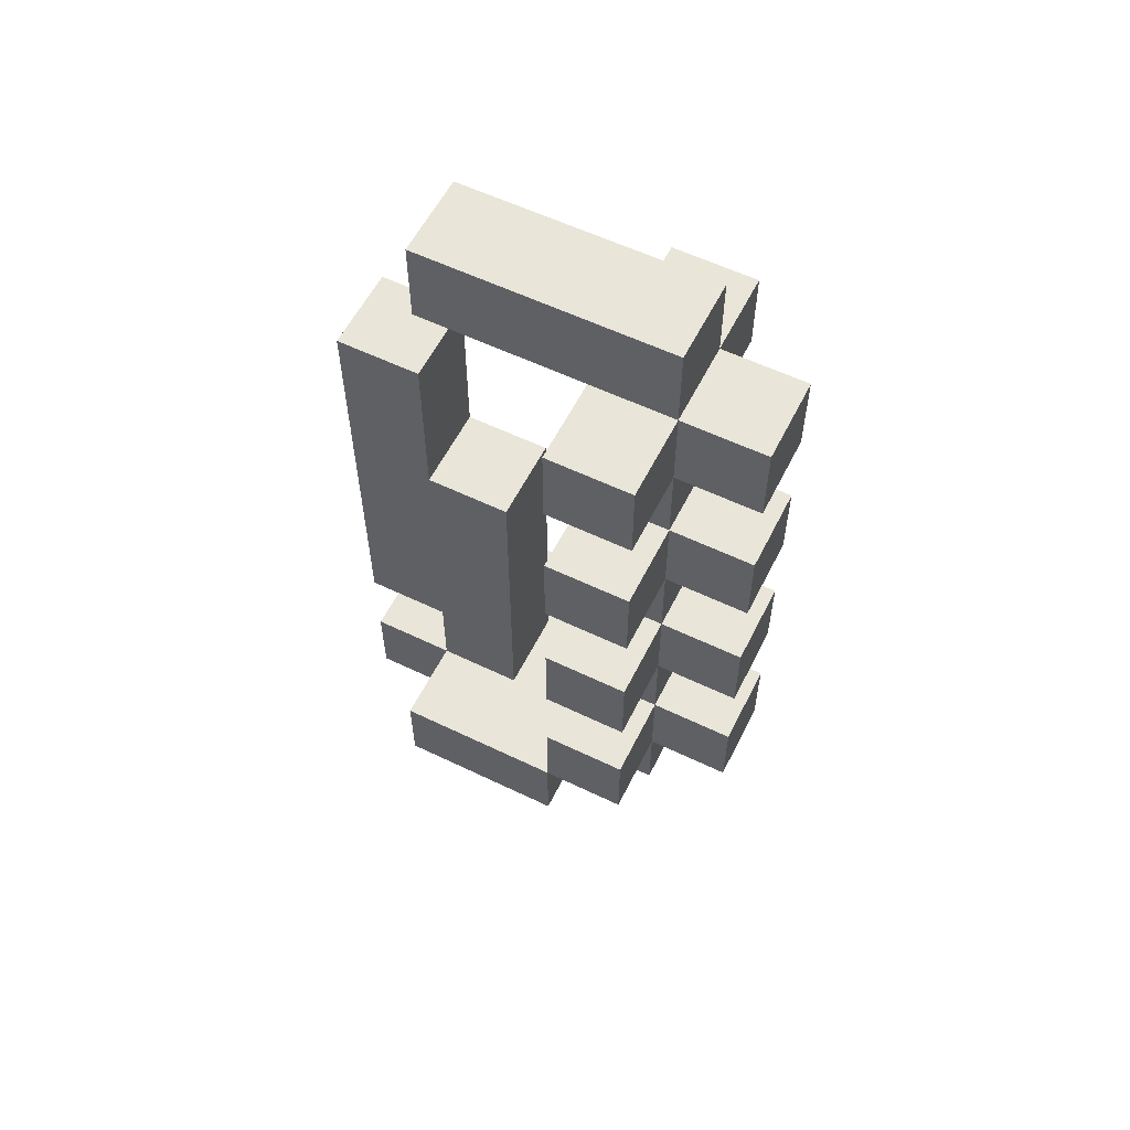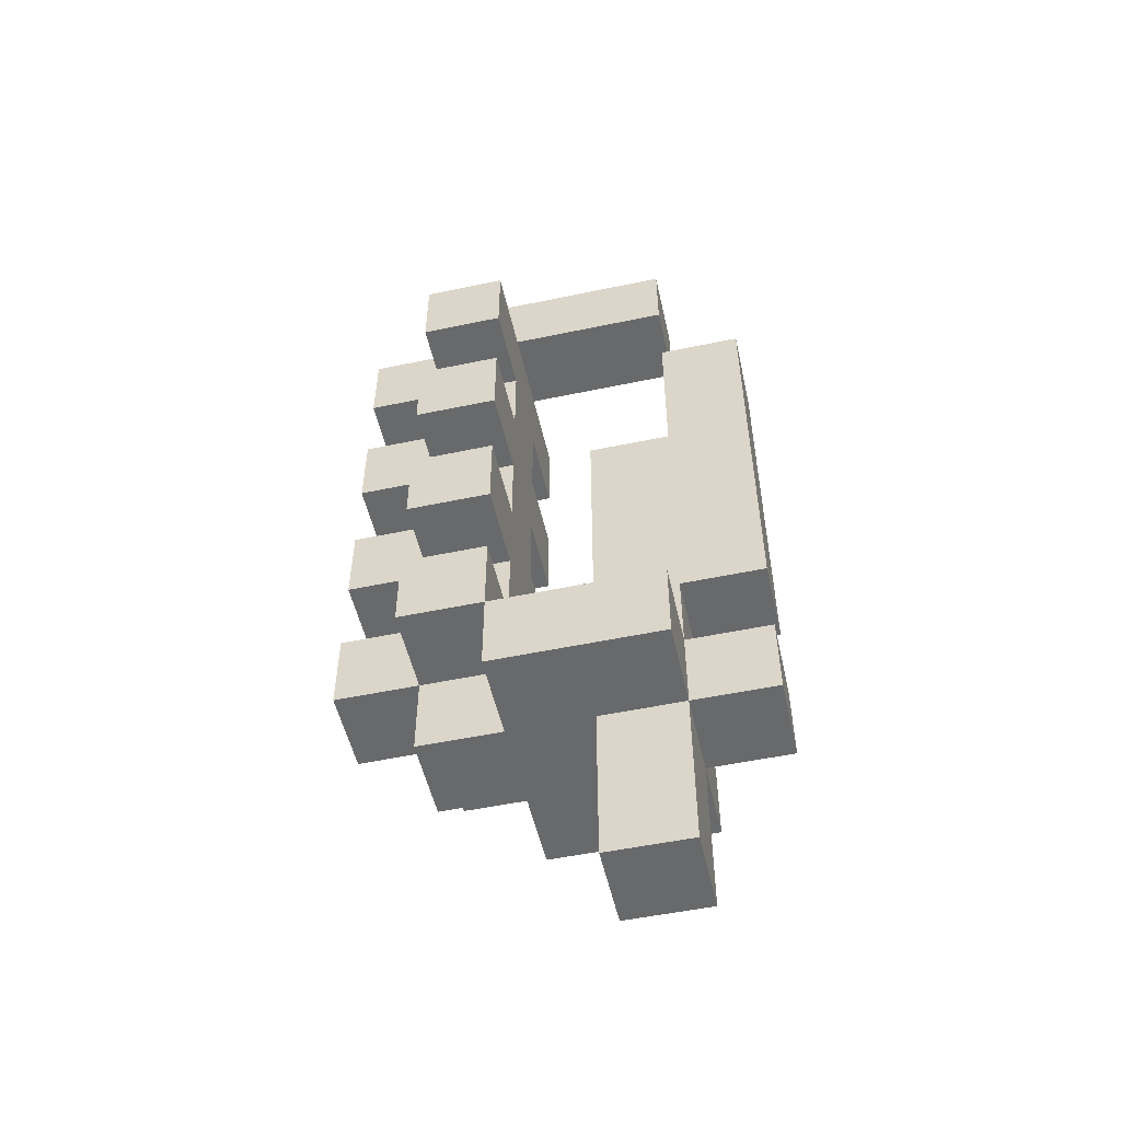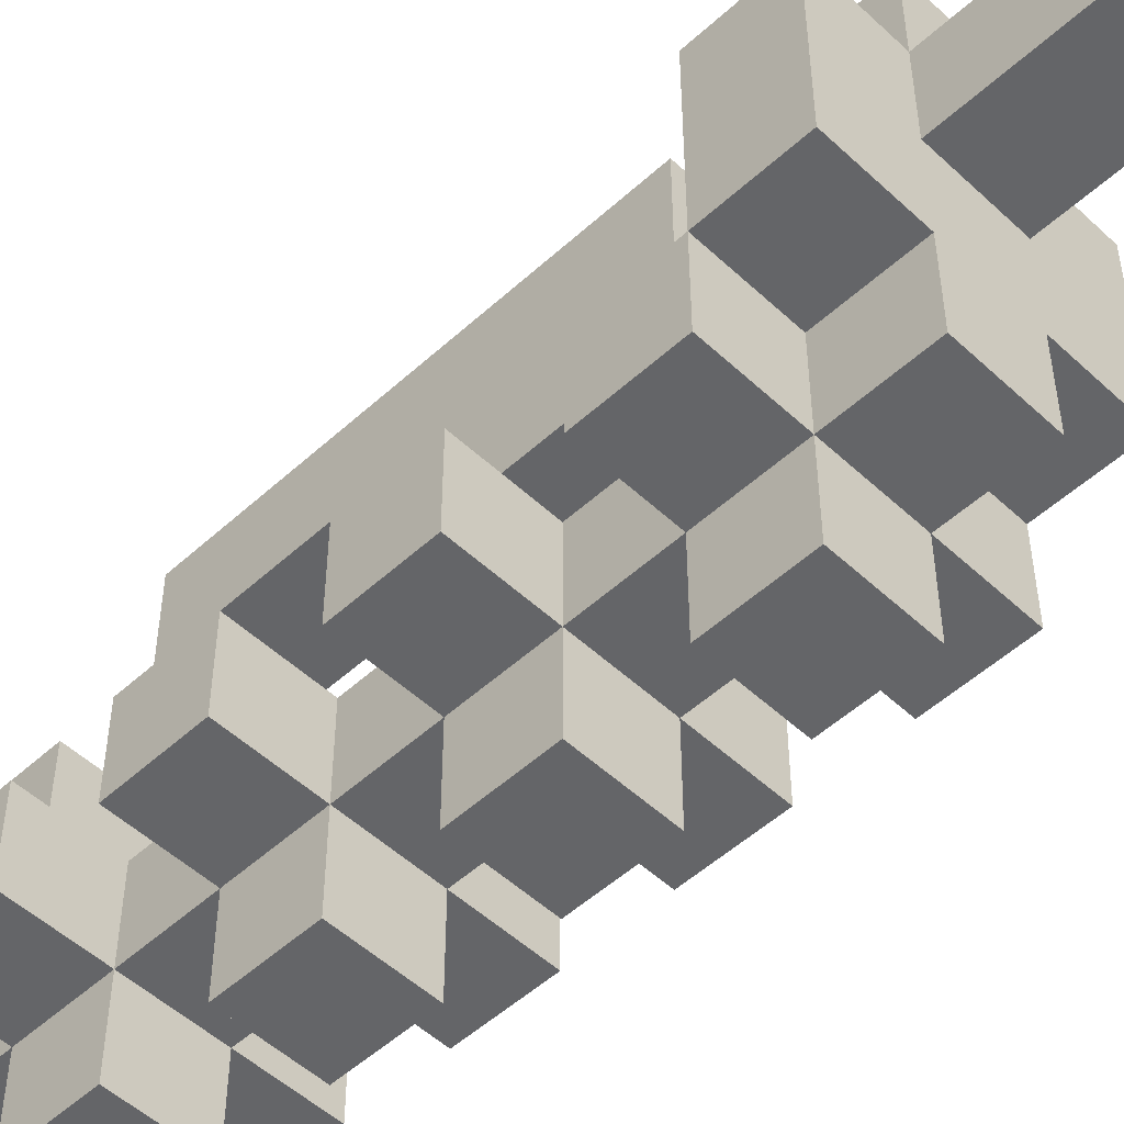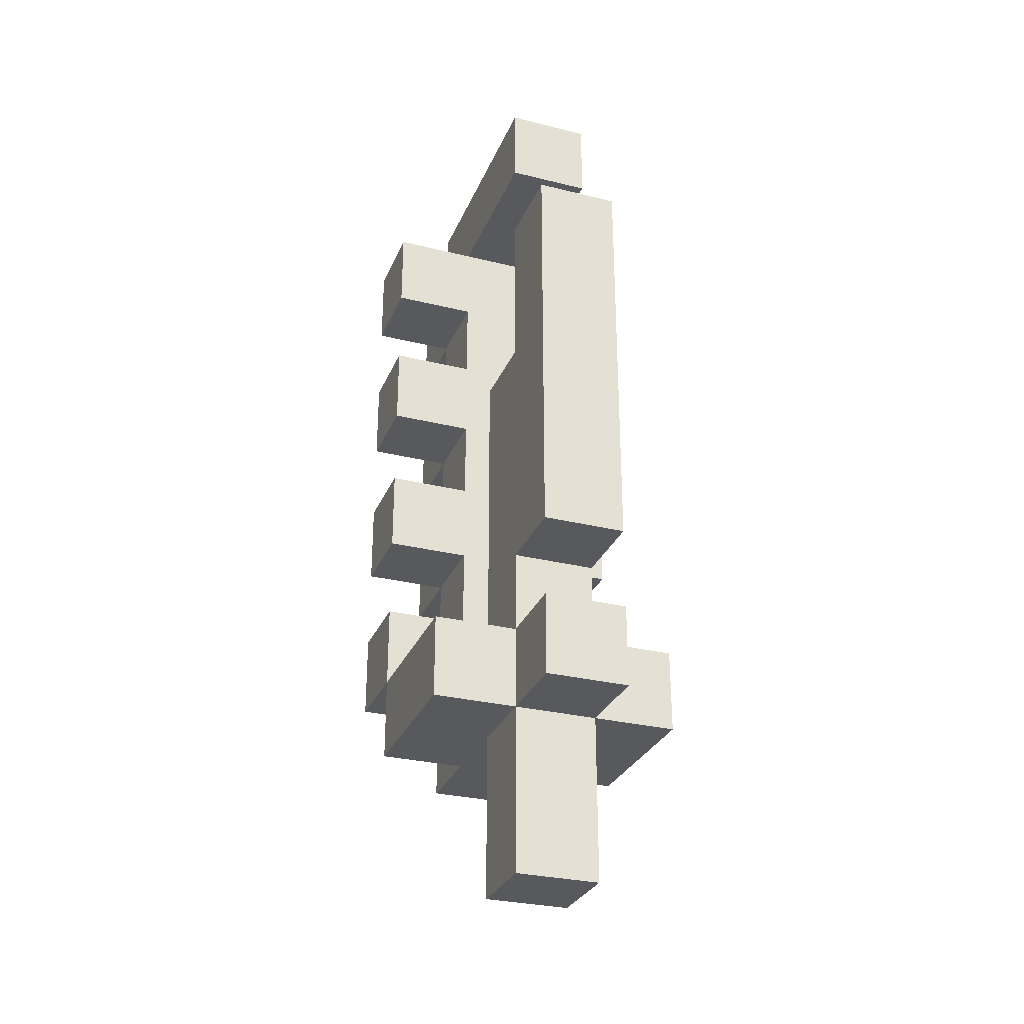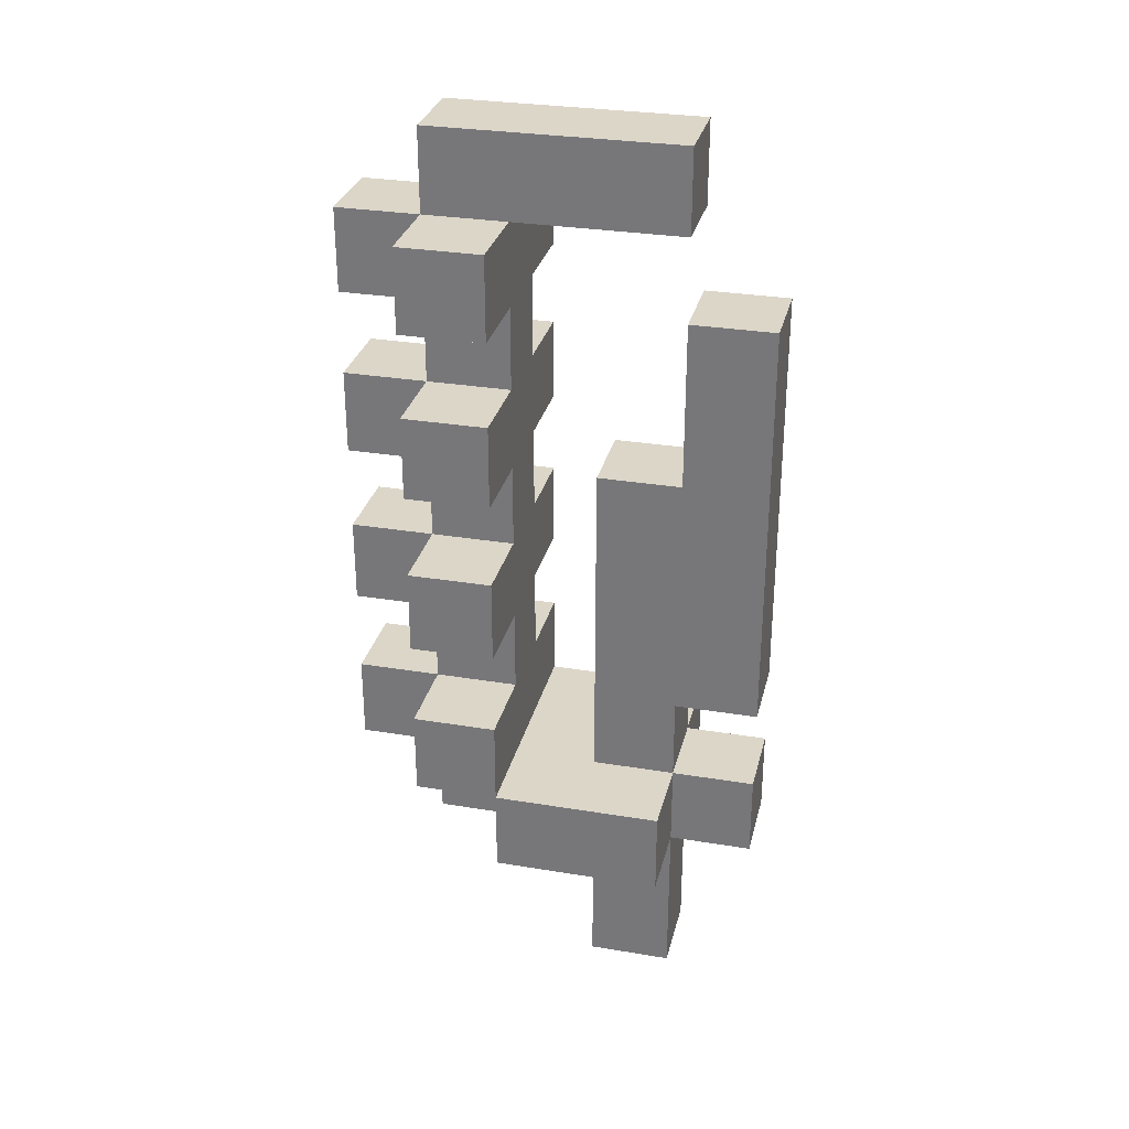
<metadata>
{"format":"obj","ext":"obj","renderer":"f3d","projection":"perspective","resolution":1024,"background":"white","views":[{"elev":58.1,"azim":116.5,"up":"+Y"},{"elev":-52.6,"azim":-77.3,"up":"+Y"},{"elev":-51.5,"azim":-45.3,"up":"+Z"},{"elev":-29.6,"azim":-20.0,"up":"+Y"},{"elev":30.2,"azim":-76.5,"up":"+Y"}]}
</metadata>
<code>
o
v -0.15 -0.35 0.15
v -0.15 -0.35 -0.05
v -0.15 -0.25 0.15
v -0.15 -0.25 -0.05
v -0.15 -0.25 -0.15
v -0.15 -0.15 -0.05
v -0.15 -0.15 -0.15
v -0.15 -0.05 -0.05
v -0.15 -0.05 -0.15
v -0.15 0.05 -0.05
v -0.15 0.05 -0.15
v -0.15 0.15 -0.05
v -0.15 0.15 -0.15
v -0.15 0.25 -0.05
v -0.15 0.25 -0.15
v -0.15 0.35 -0.05
v -0.15 0.35 -0.15
v -0.15 0.45 -0.05
v -0.15 0.45 -0.15
v -0.05 -0.55 0.15
v -0.05 -0.55 0.05
v -0.05 -0.35 0.25
v -0.05 -0.35 0.15
v -0.05 -0.35 0.05
v -0.05 -0.35 -0.05
v -0.05 -0.35 -0.15
v -0.05 -0.25 0.25
v -0.05 -0.25 0.15
v -0.05 -0.25 0.05
v -0.05 -0.25 -0.05
v -0.05 -0.25 -0.15
v -0.05 -0.25 -0.25
v -0.05 -0.15 0.25
v -0.05 -0.15 0.15
v -0.05 -0.15 -0.05
v -0.05 -0.15 -0.15
v -0.05 -0.15 -0.25
v -0.05 -0.05 -0.05
v -0.05 -0.05 -0.15
v -0.05 -0.05 -0.25
v -0.05 0.05 -0.05
v -0.05 0.05 -0.15
v -0.05 0.05 -0.25
v -0.05 0.15 0.15
v -0.05 0.15 0.05
v -0.05 0.15 -0.05
v -0.05 0.15 -0.15
v -0.05 0.15 -0.25
v -0.05 0.25 -0.05
v -0.05 0.25 -0.15
v -0.05 0.25 -0.25
v -0.05 0.35 0.25
v -0.05 0.35 0.15
v -0.05 0.35 -0.05
v -0.05 0.35 -0.15
v -0.05 0.35 -0.25
v -0.05 0.45 0.15
v -0.05 0.45 -0.05
v -0.05 0.45 -0.15
v -0.05 0.45 -0.25
v -0.05 0.55 0.15
v -0.05 0.55 -0.15
v 0.05 -0.55 0.15
v 0.05 -0.55 0.05
v 0.05 -0.35 0.25
v 0.05 -0.35 0.15
v 0.05 -0.35 0.05
v 0.05 -0.35 -0.05
v 0.05 -0.35 -0.15
v 0.05 -0.25 0.25
v 0.05 -0.25 0.15
v 0.05 -0.25 0.05
v 0.05 -0.25 -0.05
v 0.05 -0.25 -0.15
v 0.05 -0.25 -0.25
v 0.05 -0.15 0.25
v 0.05 -0.15 0.15
v 0.05 -0.15 -0.05
v 0.05 -0.15 -0.15
v 0.05 -0.15 -0.25
v 0.05 -0.05 -0.05
v 0.05 -0.05 -0.15
v 0.05 -0.05 -0.25
v 0.05 0.05 -0.05
v 0.05 0.05 -0.15
v 0.05 0.05 -0.25
v 0.05 0.15 0.15
v 0.05 0.15 0.05
v 0.05 0.15 -0.05
v 0.05 0.15 -0.15
v 0.05 0.15 -0.25
v 0.05 0.25 -0.05
v 0.05 0.25 -0.15
v 0.05 0.25 -0.25
v 0.05 0.35 0.25
v 0.05 0.35 0.15
v 0.05 0.35 -0.05
v 0.05 0.35 -0.15
v 0.05 0.35 -0.25
v 0.05 0.45 0.15
v 0.05 0.45 -0.05
v 0.05 0.45 -0.15
v 0.05 0.45 -0.25
v 0.05 0.55 0.15
v 0.05 0.55 -0.15
v 0.15 -0.35 0.15
v 0.15 -0.35 -0.05
v 0.15 -0.25 0.15
v 0.15 -0.25 -0.05
v 0.15 -0.25 -0.15
v 0.15 -0.15 -0.05
v 0.15 -0.15 -0.15
v 0.15 -0.05 -0.05
v 0.15 -0.05 -0.15
v 0.15 0.05 -0.05
v 0.15 0.05 -0.15
v 0.15 0.15 -0.05
v 0.15 0.15 -0.15
v 0.15 0.25 -0.05
v 0.15 0.25 -0.15
v 0.15 0.35 -0.05
v 0.15 0.35 -0.15
v 0.15 0.45 -0.05
v 0.15 0.45 -0.15
v -0.05 -0.35 0.25
v -0.05 -0.25 0.25
v -0.05 -0.15 0.25
v -0.05 0.35 0.25
v 0.05 -0.35 0.25
v 0.05 -0.25 0.25
v 0.05 -0.15 0.25
v 0.05 0.35 0.25
v -0.15 -0.35 0.15
v -0.15 -0.25 0.15
v -0.05 -0.55 0.15
v -0.05 -0.35 0.15
v -0.05 -0.25 0.15
v -0.05 -0.15 0.15
v -0.05 0.45 0.15
v -0.05 0.55 0.15
v 0.05 -0.55 0.15
v 0.05 -0.35 0.15
v 0.05 -0.25 0.15
v 0.05 -0.15 0.15
v 0.05 0.45 0.15
v 0.05 0.55 0.15
v 0.15 -0.35 0.15
v 0.15 -0.25 0.15
v -0.15 -0.25 -0.05
v -0.15 -0.15 -0.05
v -0.15 -0.05 -0.05
v -0.15 0.05 -0.05
v -0.15 0.15 -0.05
v -0.15 0.25 -0.05
v -0.15 0.35 -0.05
v -0.15 0.45 -0.05
v -0.05 -0.25 -0.05
v -0.05 -0.15 -0.05
v -0.05 -0.05 -0.05
v -0.05 0.05 -0.05
v -0.05 0.15 -0.05
v -0.05 0.25 -0.05
v -0.05 0.35 -0.05
v -0.05 0.45 -0.05
v 0.05 -0.25 -0.05
v 0.05 -0.15 -0.05
v 0.05 -0.05 -0.05
v 0.05 0.05 -0.05
v 0.05 0.15 -0.05
v 0.05 0.25 -0.05
v 0.05 0.35 -0.05
v 0.05 0.45 -0.05
v 0.15 -0.25 -0.05
v 0.15 -0.15 -0.05
v 0.15 -0.05 -0.05
v 0.15 0.05 -0.05
v 0.15 0.15 -0.05
v 0.15 0.25 -0.05
v 0.15 0.35 -0.05
v 0.15 0.45 -0.05
v -0.05 0.15 0.15
v -0.05 0.35 0.15
v 0.05 0.15 0.15
v 0.05 0.35 0.15
v -0.05 -0.55 0.05
v -0.05 -0.35 0.05
v -0.05 -0.25 0.05
v -0.05 0.15 0.05
v 0.05 -0.55 0.05
v 0.05 -0.35 0.05
v 0.05 -0.25 0.05
v 0.05 0.15 0.05
v -0.15 -0.35 -0.05
v -0.15 -0.25 -0.05
v -0.05 -0.35 -0.05
v -0.05 -0.25 -0.05
v 0.05 -0.35 -0.05
v 0.05 -0.25 -0.05
v 0.15 -0.35 -0.05
v 0.15 -0.25 -0.05
v -0.15 -0.25 -0.15
v -0.15 -0.15 -0.15
v -0.15 -0.05 -0.15
v -0.15 0.05 -0.15
v -0.15 0.15 -0.15
v -0.15 0.25 -0.15
v -0.15 0.35 -0.15
v -0.15 0.45 -0.15
v -0.05 -0.35 -0.15
v -0.05 -0.25 -0.15
v -0.05 -0.15 -0.15
v -0.05 -0.05 -0.15
v -0.05 0.05 -0.15
v -0.05 0.15 -0.15
v -0.05 0.25 -0.15
v -0.05 0.35 -0.15
v -0.05 0.45 -0.15
v -0.05 0.55 -0.15
v 0.05 -0.35 -0.15
v 0.05 -0.25 -0.15
v 0.05 -0.15 -0.15
v 0.05 -0.05 -0.15
v 0.05 0.05 -0.15
v 0.05 0.15 -0.15
v 0.05 0.25 -0.15
v 0.05 0.35 -0.15
v 0.05 0.45 -0.15
v 0.05 0.55 -0.15
v 0.15 -0.25 -0.15
v 0.15 -0.15 -0.15
v 0.15 -0.05 -0.15
v 0.15 0.05 -0.15
v 0.15 0.15 -0.15
v 0.15 0.25 -0.15
v 0.15 0.35 -0.15
v 0.15 0.45 -0.15
v -0.05 -0.25 -0.25
v -0.05 -0.15 -0.25
v -0.05 -0.05 -0.25
v -0.05 0.05 -0.25
v -0.05 0.15 -0.25
v -0.05 0.25 -0.25
v -0.05 0.35 -0.25
v -0.05 0.45 -0.25
v 0.05 -0.25 -0.25
v 0.05 -0.15 -0.25
v 0.05 -0.05 -0.25
v 0.05 0.05 -0.25
v 0.05 0.15 -0.25
v 0.05 0.25 -0.25
v 0.05 0.35 -0.25
v 0.05 0.45 -0.25
v -0.05 -0.55 0.15
v 0.05 -0.55 0.15
v -0.05 -0.55 0.05
v 0.05 -0.55 0.05
v -0.05 -0.35 0.25
v 0.05 -0.35 0.25
v -0.15 -0.35 0.15
v -0.05 -0.35 0.15
v 0.05 -0.35 0.15
v 0.15 -0.35 0.15
v -0.05 -0.35 0.05
v 0.05 -0.35 0.05
v -0.15 -0.35 -0.05
v -0.05 -0.35 -0.05
v 0.05 -0.35 -0.05
v 0.15 -0.35 -0.05
v -0.05 -0.35 -0.15
v 0.05 -0.35 -0.15
v -0.15 -0.25 -0.05
v -0.05 -0.25 -0.05
v 0.05 -0.25 -0.05
v 0.15 -0.25 -0.05
v -0.15 -0.25 -0.15
v -0.05 -0.25 -0.15
v 0.05 -0.25 -0.15
v 0.15 -0.25 -0.15
v -0.05 -0.25 -0.25
v 0.05 -0.25 -0.25
v -0.05 -0.15 0.25
v 0.05 -0.15 0.25
v -0.05 -0.15 0.15
v 0.05 -0.15 0.15
v -0.15 -0.05 -0.05
v -0.05 -0.05 -0.05
v 0.05 -0.05 -0.05
v 0.15 -0.05 -0.05
v -0.15 -0.05 -0.15
v -0.05 -0.05 -0.15
v 0.05 -0.05 -0.15
v 0.15 -0.05 -0.15
v -0.05 -0.05 -0.25
v 0.05 -0.05 -0.25
v -0.15 0.15 -0.05
v -0.05 0.15 -0.05
v 0.05 0.15 -0.05
v 0.15 0.15 -0.05
v -0.15 0.15 -0.15
v -0.05 0.15 -0.15
v 0.05 0.15 -0.15
v 0.15 0.15 -0.15
v -0.05 0.15 -0.25
v 0.05 0.15 -0.25
v -0.15 0.35 -0.05
v -0.05 0.35 -0.05
v 0.05 0.35 -0.05
v 0.15 0.35 -0.05
v -0.15 0.35 -0.15
v -0.05 0.35 -0.15
v 0.05 0.35 -0.15
v 0.15 0.35 -0.15
v -0.05 0.35 -0.25
v 0.05 0.35 -0.25
v -0.05 0.45 0.15
v 0.05 0.45 0.15
v -0.05 0.45 -0.05
v 0.05 0.45 -0.05
v -0.05 -0.25 0.25
v 0.05 -0.25 0.25
v -0.15 -0.25 0.15
v -0.05 -0.25 0.15
v 0.05 -0.25 0.15
v 0.15 -0.25 0.15
v -0.05 -0.25 0.05
v 0.05 -0.25 0.05
v -0.15 -0.25 -0.05
v -0.05 -0.25 -0.05
v 0.05 -0.25 -0.05
v 0.15 -0.25 -0.05
v -0.15 -0.15 -0.05
v -0.05 -0.15 -0.05
v 0.05 -0.15 -0.05
v 0.15 -0.15 -0.05
v -0.15 -0.15 -0.15
v -0.05 -0.15 -0.15
v 0.05 -0.15 -0.15
v 0.15 -0.15 -0.15
v -0.05 -0.15 -0.25
v 0.05 -0.15 -0.25
v -0.15 0.05 -0.05
v -0.05 0.05 -0.05
v 0.05 0.05 -0.05
v 0.15 0.05 -0.05
v -0.15 0.05 -0.15
v -0.05 0.05 -0.15
v 0.05 0.05 -0.15
v 0.15 0.05 -0.15
v -0.05 0.05 -0.25
v 0.05 0.05 -0.25
v -0.05 0.15 0.15
v 0.05 0.15 0.15
v -0.05 0.15 0.05
v 0.05 0.15 0.05
v -0.15 0.25 -0.05
v -0.05 0.25 -0.05
v 0.05 0.25 -0.05
v 0.15 0.25 -0.05
v -0.15 0.25 -0.15
v -0.05 0.25 -0.15
v 0.05 0.25 -0.15
v 0.15 0.25 -0.15
v -0.05 0.25 -0.25
v 0.05 0.25 -0.25
v -0.05 0.35 0.25
v 0.05 0.35 0.25
v -0.05 0.35 0.15
v 0.05 0.35 0.15
v -0.15 0.45 -0.05
v -0.05 0.45 -0.05
v 0.05 0.45 -0.05
v 0.15 0.45 -0.05
v -0.15 0.45 -0.15
v -0.05 0.45 -0.15
v 0.05 0.45 -0.15
v 0.15 0.45 -0.15
v -0.05 0.45 -0.25
v 0.05 0.45 -0.25
v -0.05 0.55 0.15
v 0.05 0.55 0.15
v -0.05 0.55 -0.15
v 0.05 0.55 -0.15
f 3 2 1
f 4 2 3
f 6 5 4
f 7 5 6
f 10 9 8
f 11 9 10
f 14 13 12
f 15 13 14
f 18 17 16
f 19 17 18
f 23 21 20
f 24 21 23
f 27 23 22
f 28 23 27
f 30 26 25
f 31 26 30
f 34 29 28
f 36 32 31
f 37 32 36
f 38 36 35
f 39 36 38
f 42 40 39
f 43 40 42
f 44 34 33
f 44 29 34
f 45 29 44
f 46 42 41
f 47 42 46
f 50 48 47
f 51 48 50
f 52 44 33
f 53 44 52
f 54 50 49
f 55 50 54
f 59 56 55
f 60 56 59
f 61 58 57
f 61 59 58
f 62 59 61
f 63 64 66
f 66 64 67
f 65 66 70
f 70 66 71
f 68 69 73
f 73 69 74
f 71 72 77
f 74 75 79
f 79 75 80
f 78 79 81
f 81 79 82
f 82 83 85
f 85 83 86
f 76 77 87
f 77 72 87
f 87 72 88
f 84 85 89
f 89 85 90
f 90 91 93
f 93 91 94
f 76 87 95
f 95 87 96
f 92 93 97
f 97 93 98
f 98 99 102
f 102 99 103
f 100 101 104
f 101 102 104
f 104 102 105
f 106 107 108
f 108 107 109
f 109 110 111
f 111 110 112
f 113 114 115
f 115 114 116
f 117 118 119
f 119 118 120
f 121 122 123
f 123 122 124
f 129 126 125
f 130 126 129
f 131 128 127
f 132 128 131
f 136 134 133
f 137 134 136
f 141 136 135
f 142 136 141
f 143 138 137
f 144 138 143
f 145 140 139
f 146 140 145
f 147 143 142
f 148 143 147
f 157 150 149
f 158 150 157
f 159 152 151
f 160 152 159
f 161 154 153
f 162 154 161
f 163 156 155
f 164 156 163
f 165 162 161
f 165 158 157
f 165 164 163
f 165 163 162
f 165 160 159
f 165 161 160
f 165 159 158
f 166 164 165
f 167 164 166
f 168 164 167
f 169 164 168
f 170 164 169
f 171 164 170
f 172 164 171
f 173 166 165
f 174 166 173
f 175 168 167
f 176 168 175
f 177 170 169
f 178 170 177
f 179 172 171
f 180 172 179
f 181 182 183
f 183 182 184
f 185 186 189
f 189 186 190
f 187 188 191
f 191 188 192
f 193 194 195
f 195 194 196
f 197 198 199
f 199 198 200
f 201 202 210
f 210 202 211
f 203 204 212
f 212 204 213
f 205 206 214
f 214 206 215
f 207 208 216
f 216 208 217
f 209 210 219
f 219 210 220
f 211 212 221
f 221 212 222
f 213 214 223
f 223 214 224
f 215 216 225
f 225 216 226
f 217 218 227
f 227 218 228
f 220 221 229
f 229 221 230
f 222 223 231
f 231 223 232
f 224 225 233
f 233 225 234
f 226 227 235
f 235 227 236
f 237 238 245
f 245 238 246
f 239 240 247
f 247 240 248
f 241 242 249
f 249 242 250
f 243 244 251
f 251 244 252
f 255 254 253
f 256 254 255
f 260 258 257
f 261 258 260
f 263 260 259
f 264 262 261
f 265 263 259
f 266 264 263
f 266 263 265
f 267 262 264
f 267 264 266
f 268 262 267
f 269 267 266
f 270 267 269
f 275 272 271
f 276 272 275
f 277 274 273
f 278 274 277
f 279 277 276
f 280 277 279
f 283 282 281
f 284 282 283
f 289 286 285
f 290 286 289
f 291 288 287
f 292 288 291
f 293 291 290
f 294 291 293
f 299 296 295
f 300 296 299
f 301 298 297
f 302 298 301
f 303 301 300
f 304 301 303
f 309 306 305
f 310 306 309
f 311 308 307
f 312 308 311
f 313 311 310
f 314 311 313
f 317 316 315
f 318 316 317
f 319 320 322
f 322 320 323
f 321 322 325
f 323 324 326
f 321 325 327
f 325 326 328
f 327 325 328
f 326 324 329
f 328 326 329
f 329 324 330
f 331 332 335
f 335 332 336
f 333 334 337
f 337 334 338
f 336 337 339
f 339 337 340
f 341 342 345
f 345 342 346
f 343 344 347
f 347 344 348
f 346 347 349
f 349 347 350
f 351 352 353
f 353 352 354
f 355 356 359
f 359 356 360
f 357 358 361
f 361 358 362
f 360 361 363
f 363 361 364
f 365 366 367
f 367 366 368
f 369 370 373
f 373 370 374
f 371 372 375
f 375 372 376
f 374 375 377
f 377 375 378
f 379 380 381
f 381 380 382

</code>
